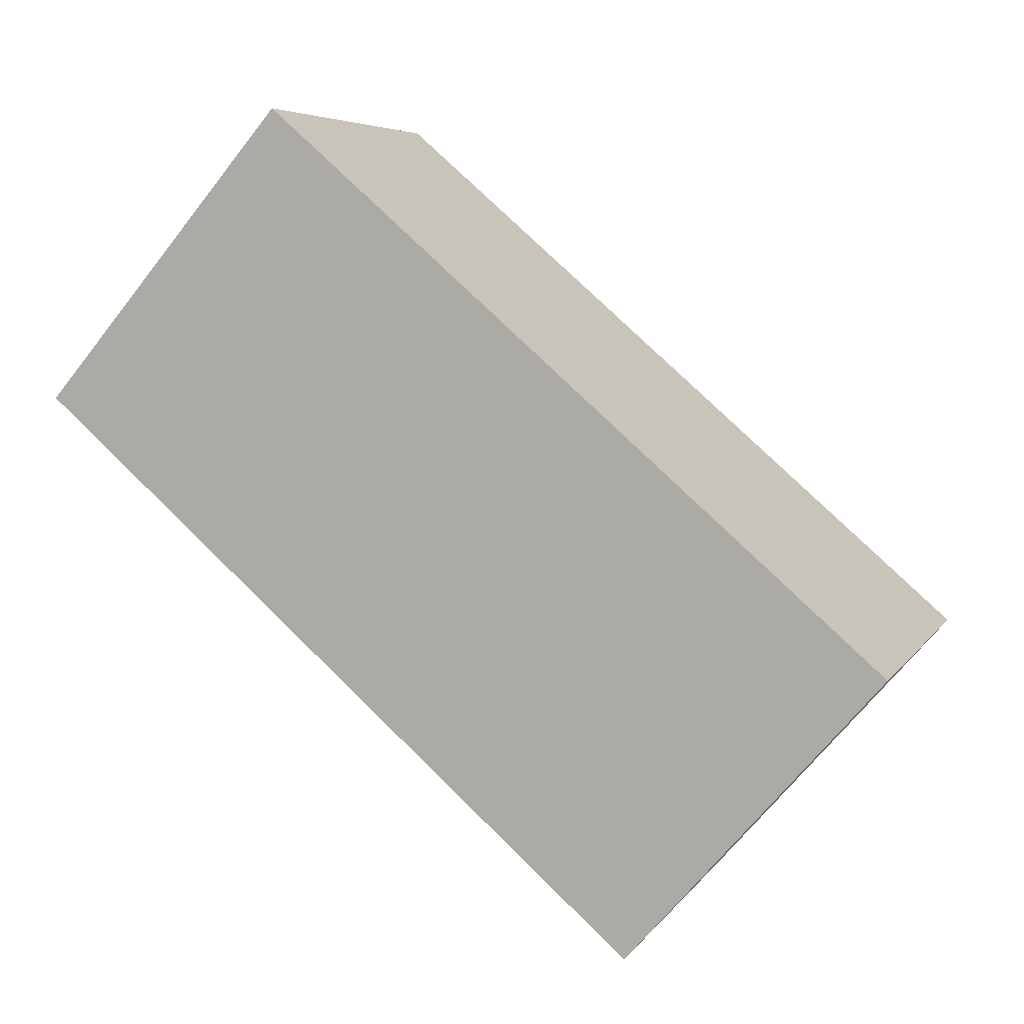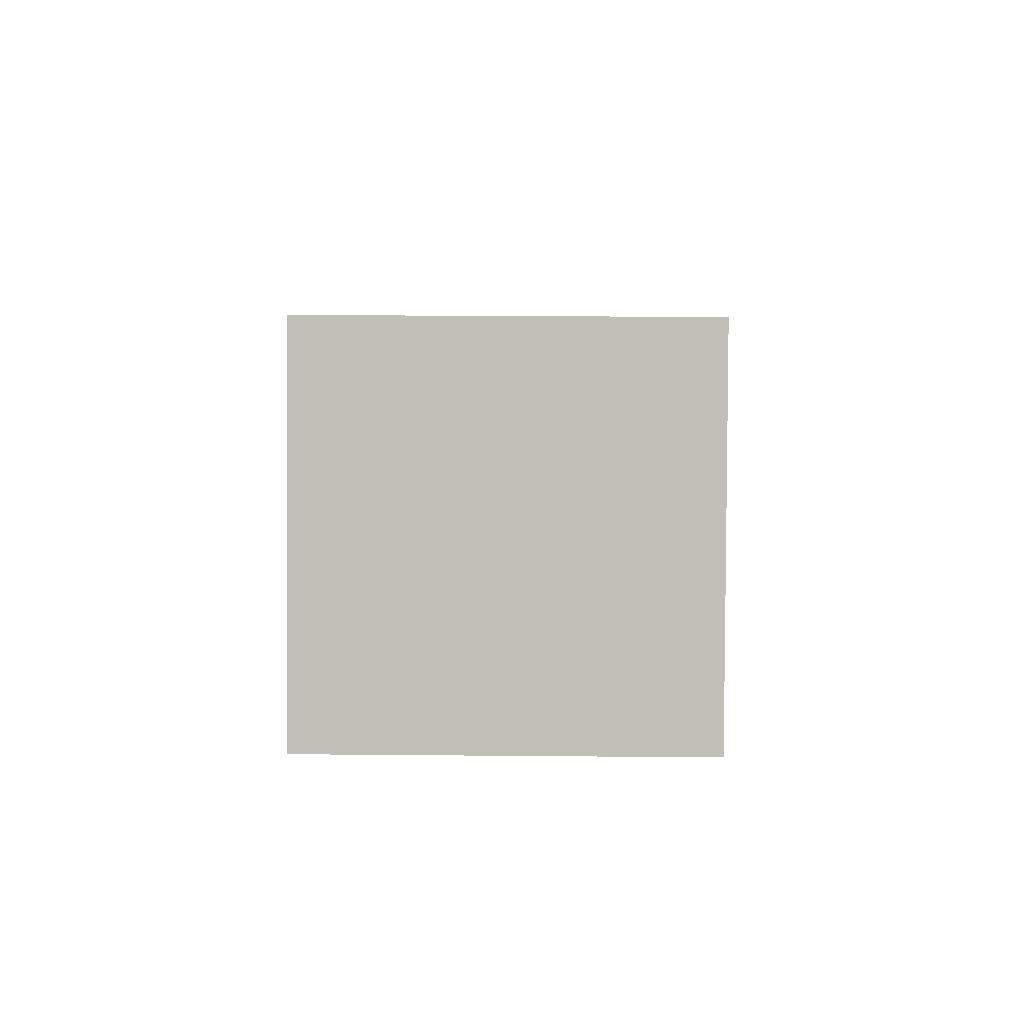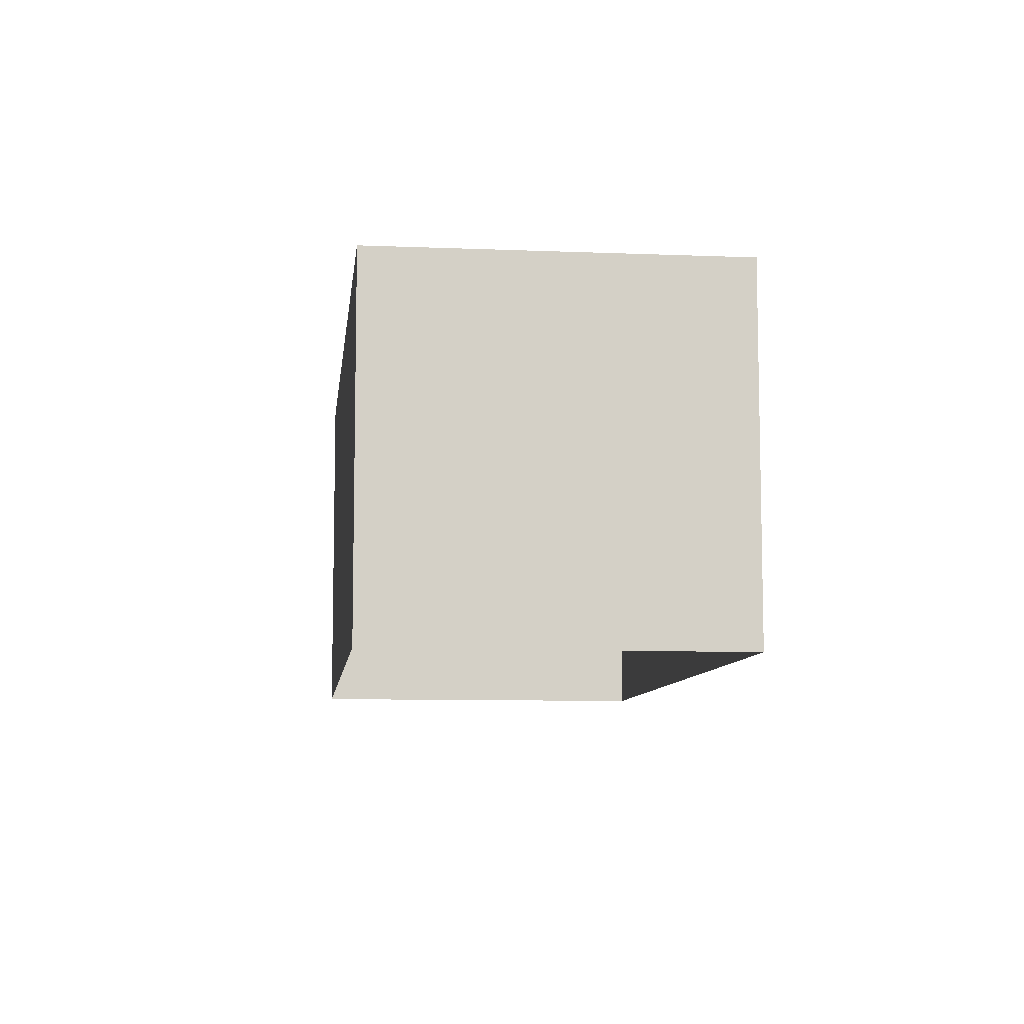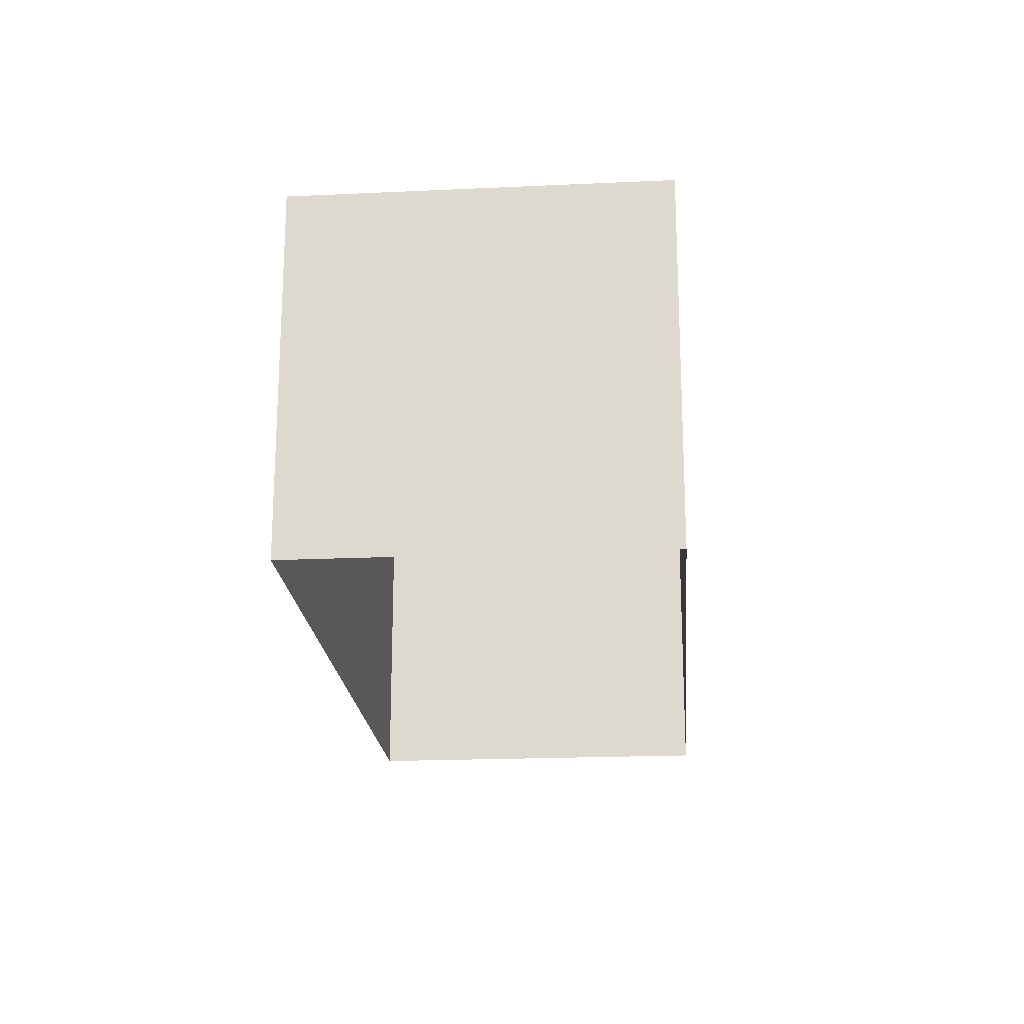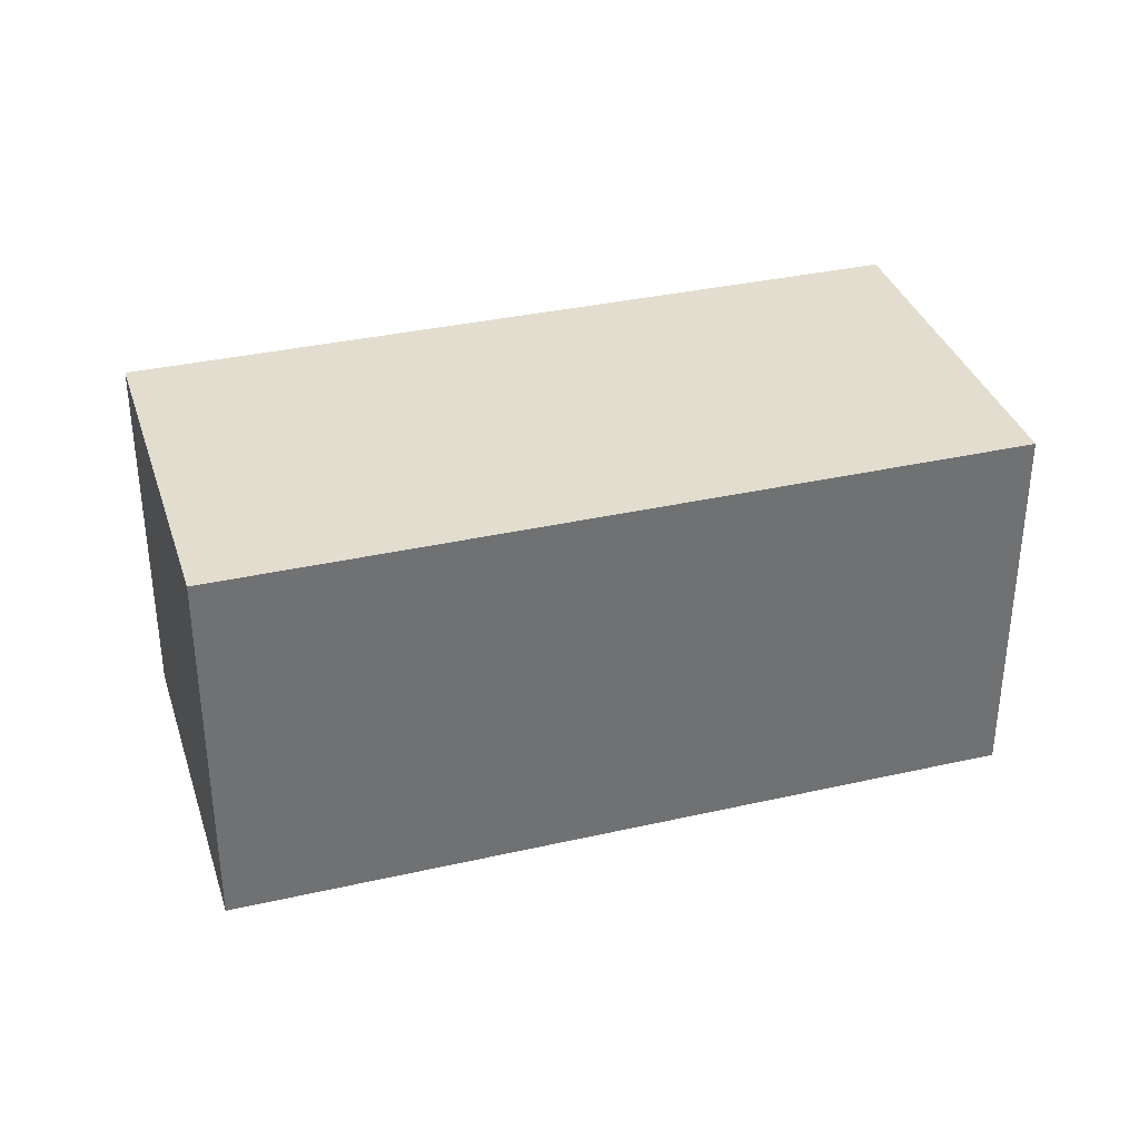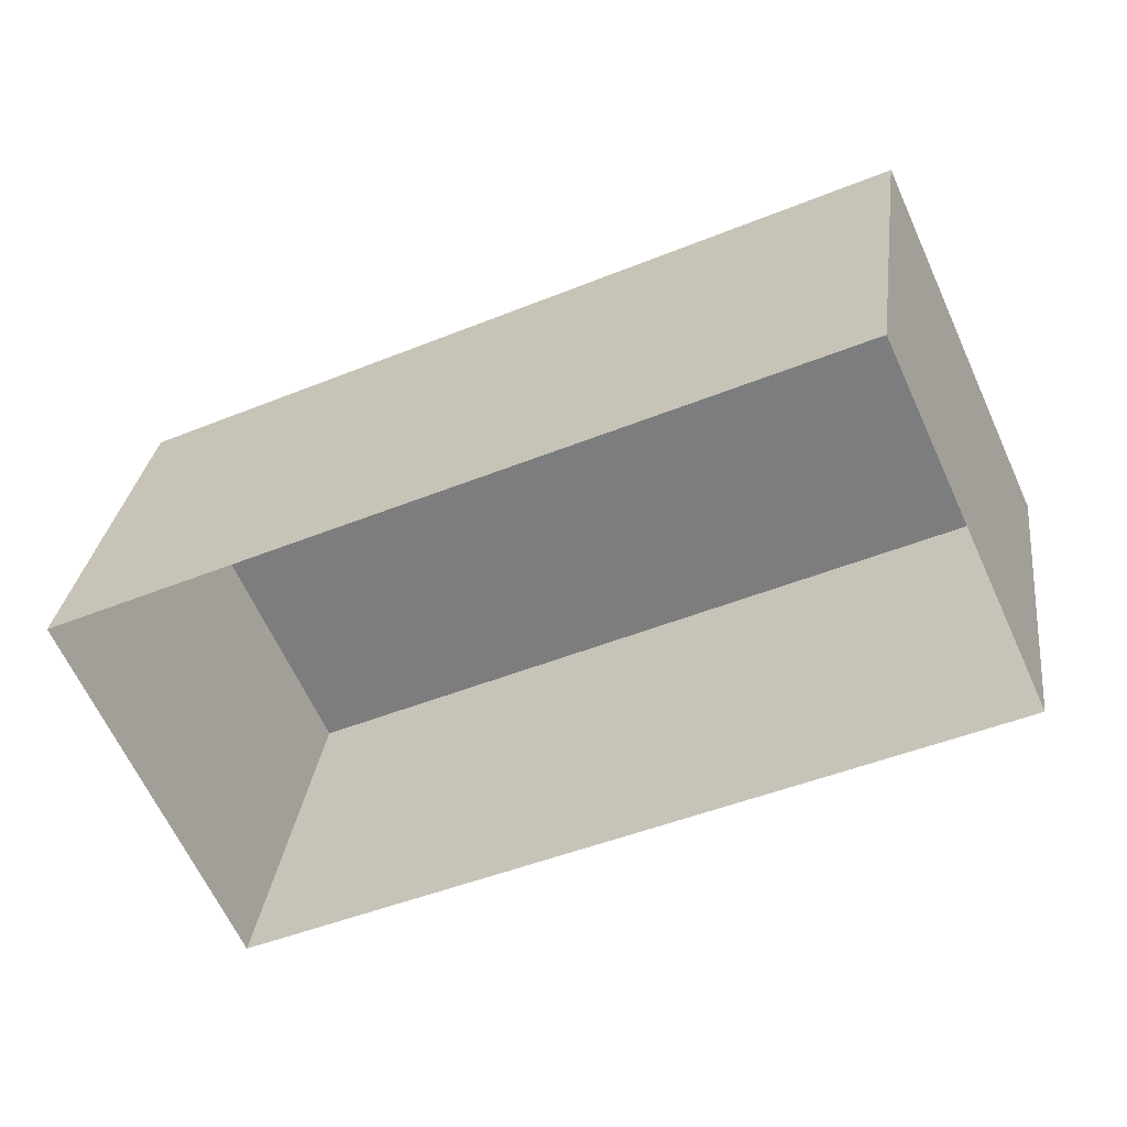
<metadata>
{"format":"obj","ext":"obj","renderer":"f3d","projection":"perspective","resolution":1024,"background":"white","views":[{"elev":-68.1,"azim":-38.3,"up":"+Y"},{"elev":27.9,"azim":-89.2,"up":"+Y"},{"elev":-8.6,"azim":59.0,"up":"+Z"},{"elev":-20.3,"azim":69.9,"up":"+Z"},{"elev":34.9,"azim":-41.5,"up":"+Z"},{"elev":29.8,"azim":-172.5,"up":"+Y"}]}
</metadata>
<code>
v -2.238e+05 -1.28e+05 16.24
v -2.238e+05 -1.28e+05 16.24
v -2.238e+05 -1.28e+05 16.24
v -2.238e+05 -1.28e+05 16.24
v -2.238e+05 -1.28e+05 18.67
v -2.238e+05 -1.28e+05 18.67
v -2.238e+05 -1.28e+05 18.67
v -2.238e+05 -1.28e+05 18.67
f 1 2 3
f 4 1 3
f 5 6 7
f 8 5 7
f 8 2 1
f 5 8 1
f 6 4 3
f 7 6 3
f 6 1 4
f 6 5 1
f 7 3 2
f 8 7 2

</code>
